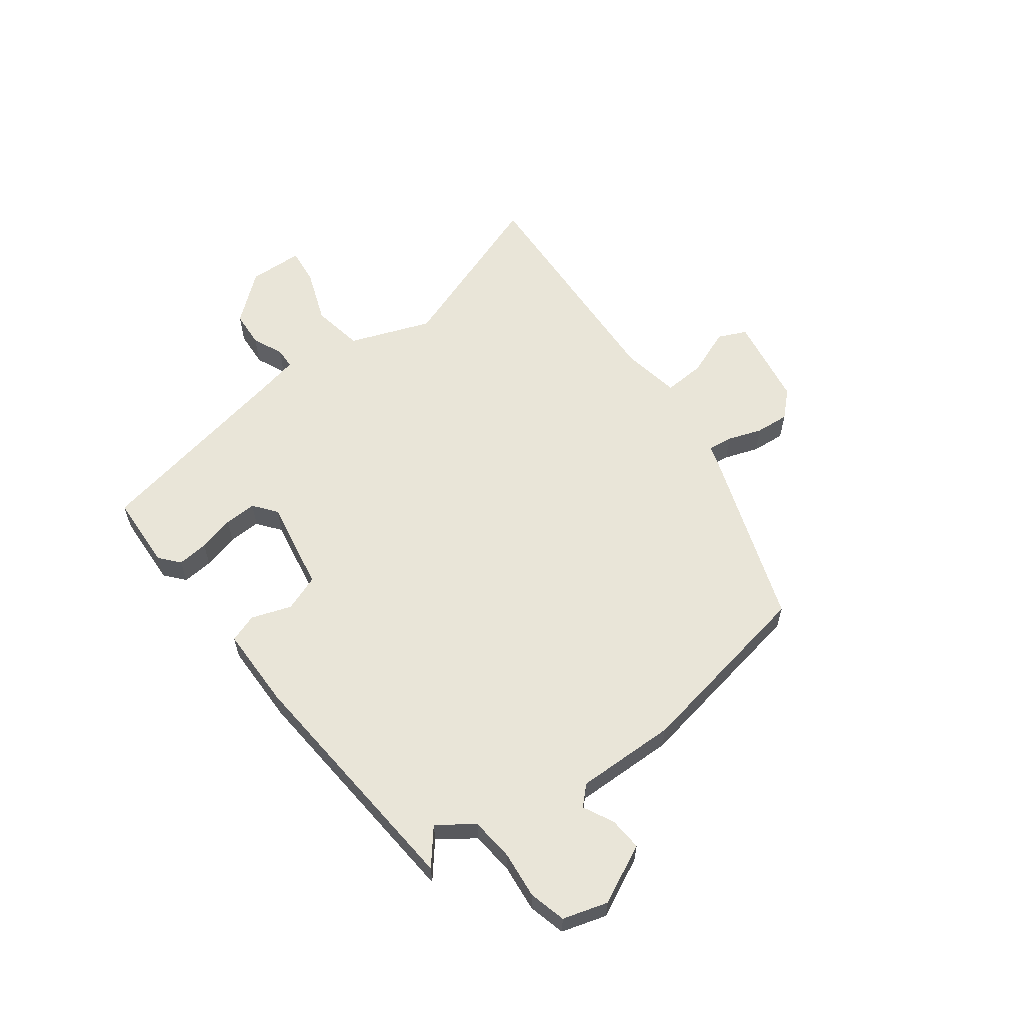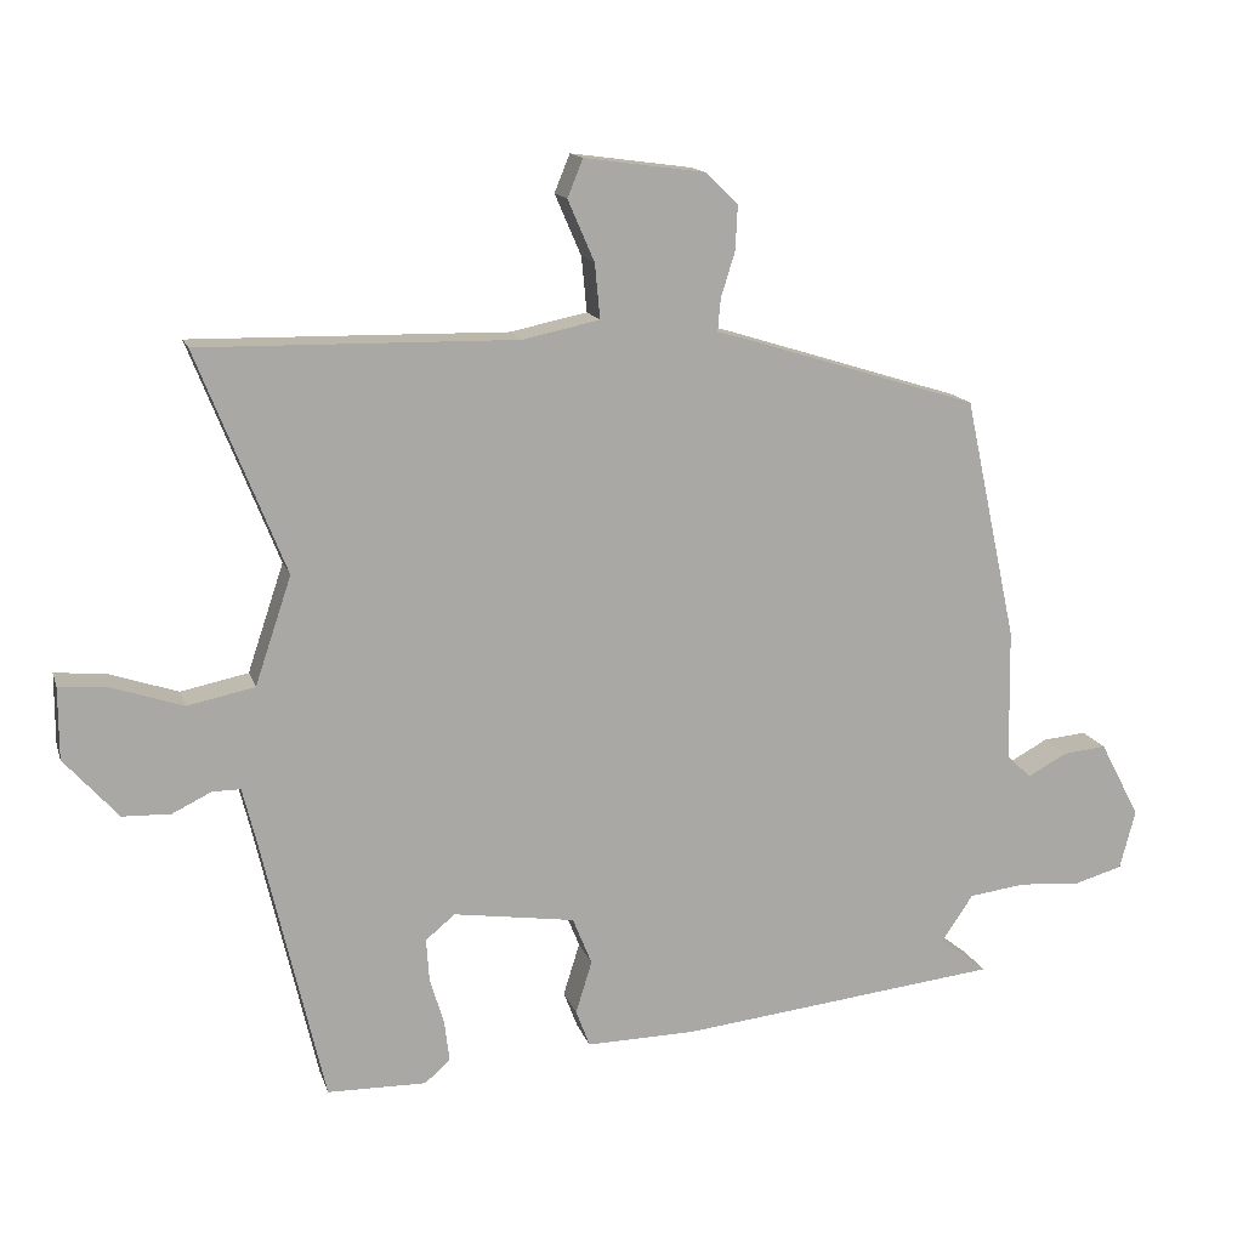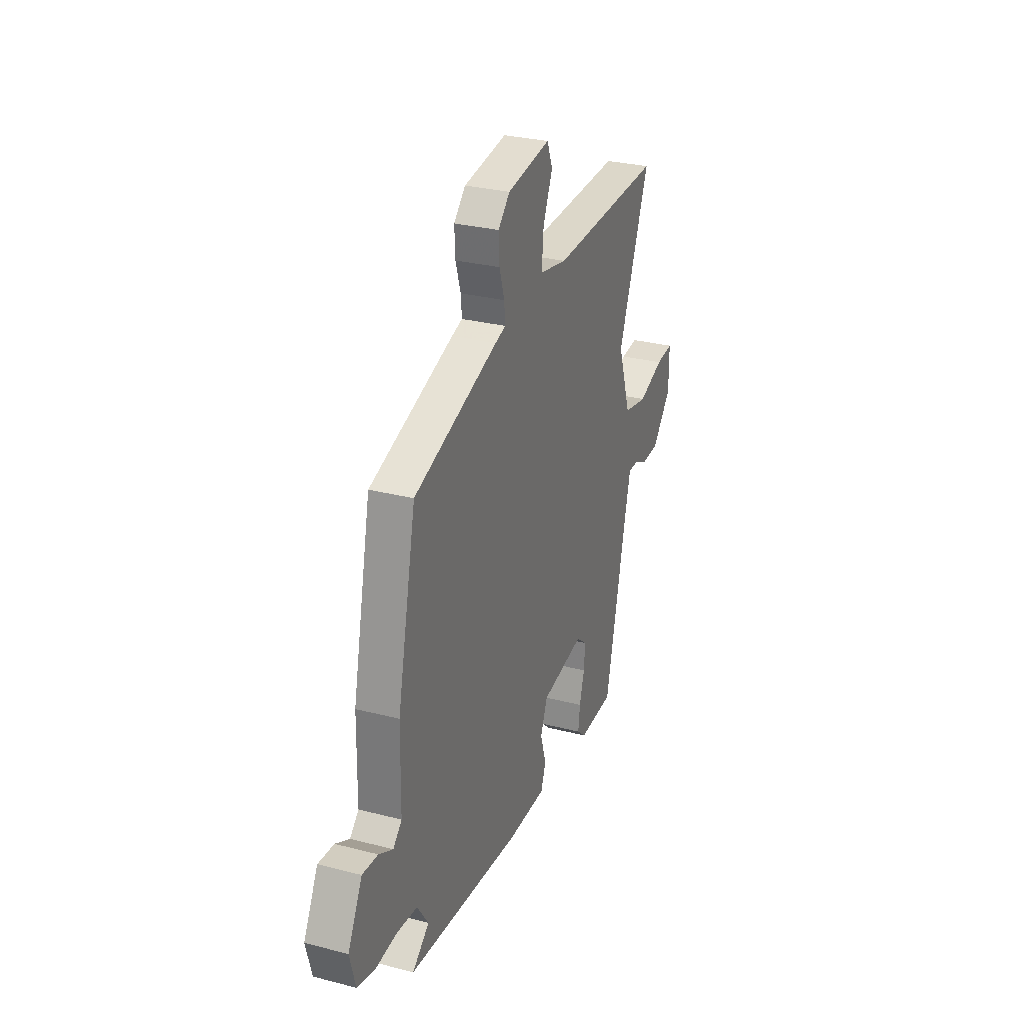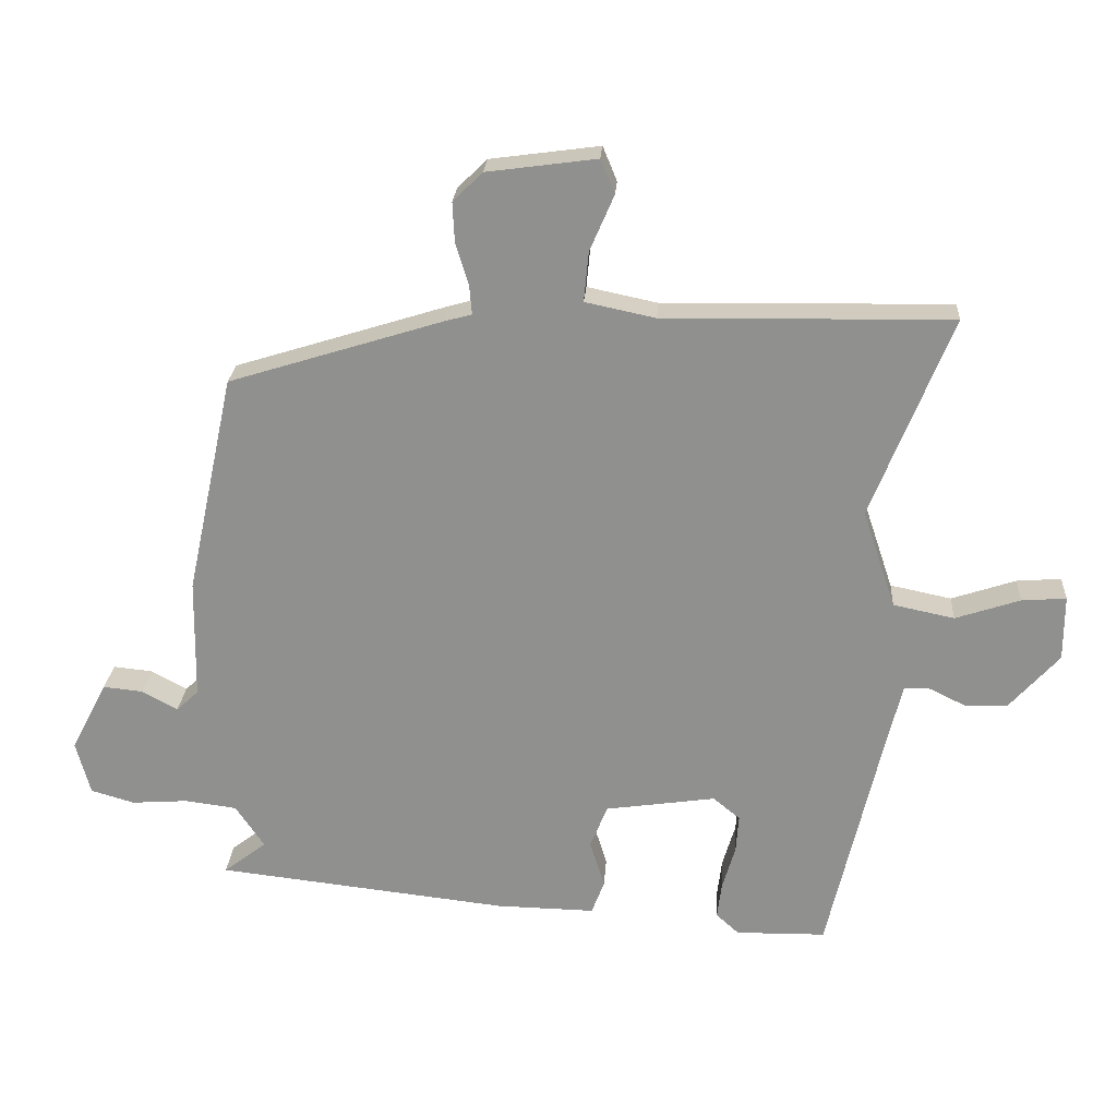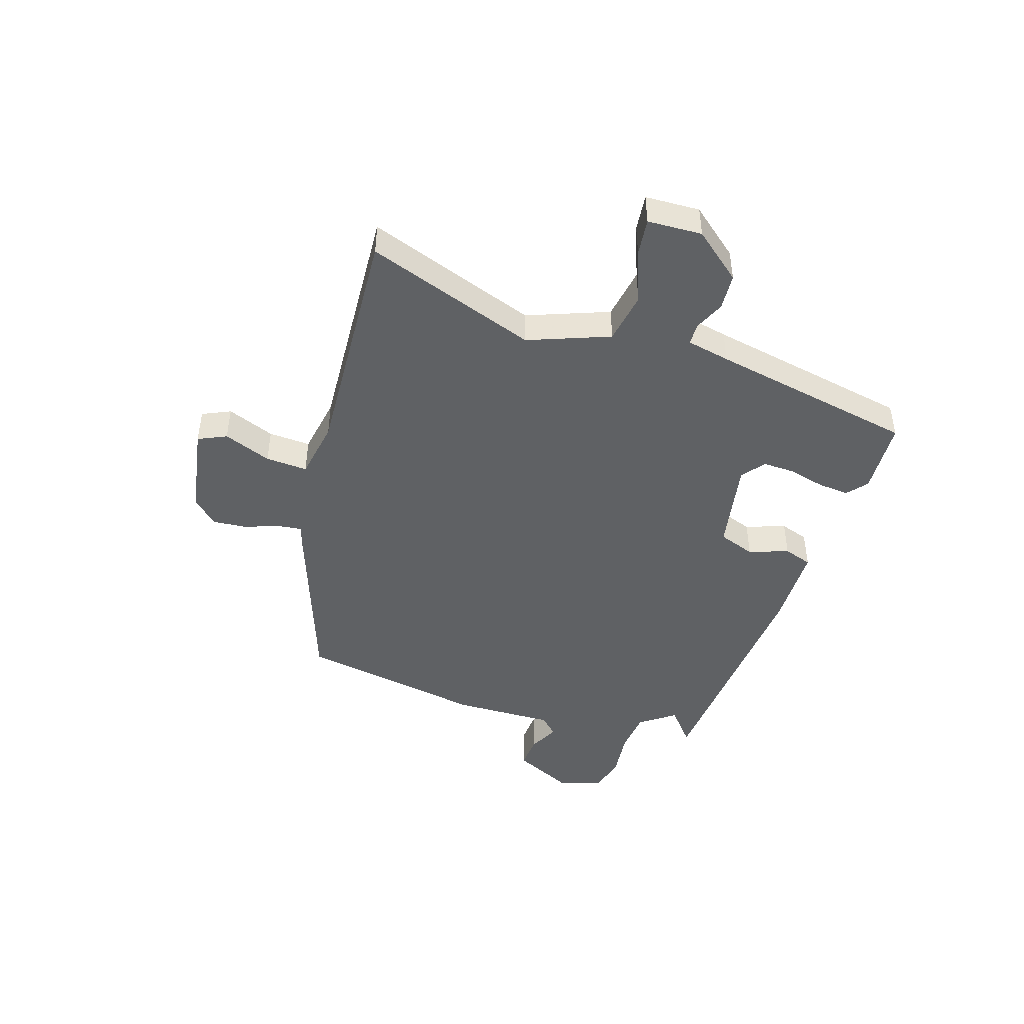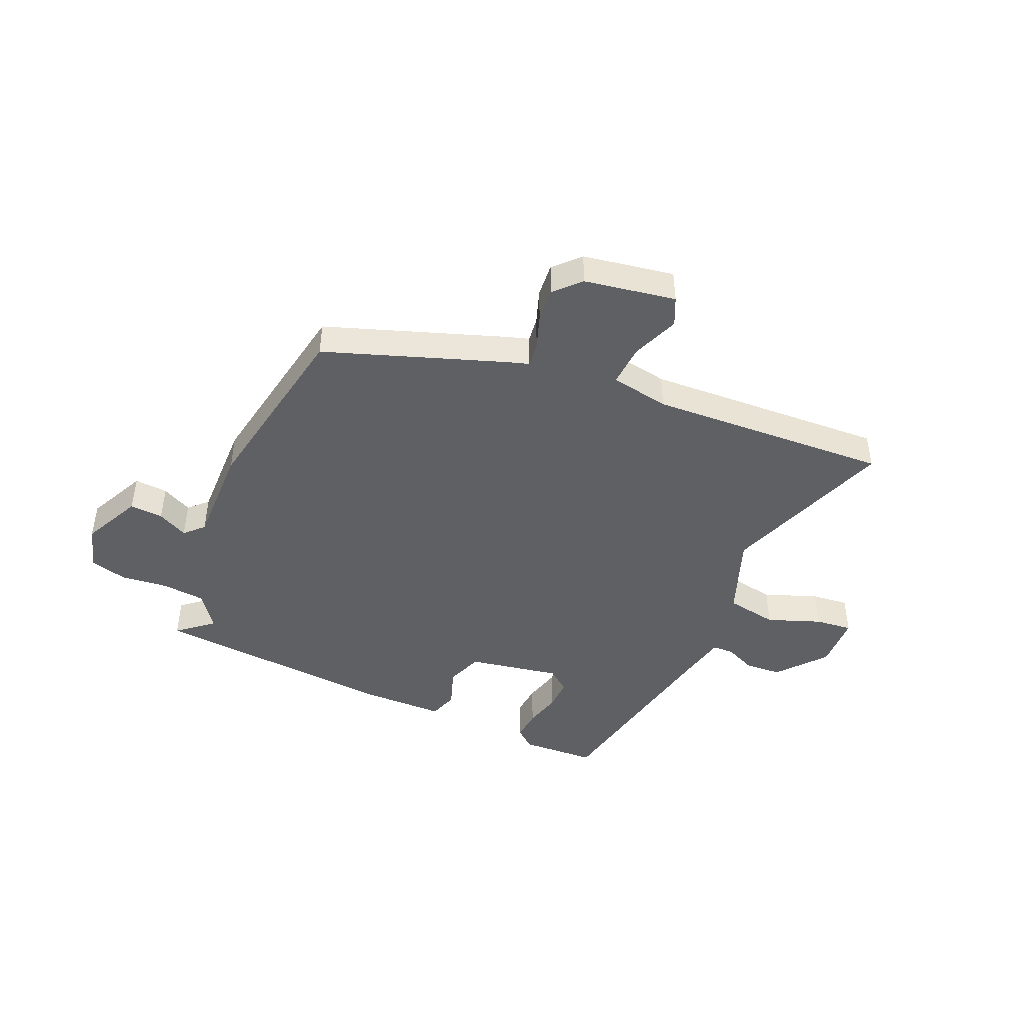
<metadata>
{"format":"obj","ext":"obj","renderer":"f3d","projection":"perspective","resolution":1024,"background":"white","views":[{"elev":59.7,"azim":-124.9,"up":"+Y"},{"elev":14.4,"azim":165.0,"up":"+Z"},{"elev":29.5,"azim":-69.2,"up":"+Z"},{"elev":23.9,"azim":3.7,"up":"+Z"},{"elev":-45.6,"azim":74.5,"up":"+Y"},{"elev":-45.0,"azim":-21.5,"up":"+Y"}]}
</metadata>
<code>
v -0.474 0.07 0.385
v -0.156 0.07 0.484
v -0.116 0.07 0.495
v -0.12 0.07 0.539
v -0.139 0.07 0.6
v -0.142 0.07 0.66
v -0.098 0.07 0.703
v 0.065 0.07 0.725
v 0.086 0.07 0.674
v 0.05 0.07 0.591
v 0.043 0.07 0.517
v 0.147 0.07 0.495
v 0.574 0.07 0.502
v 0.455 0.07 0.203
v 0.504 0.07 0.057
v 0.595 0.07 0.038
v 0.691 0.07 0.07
v 0.757 0.07 0.075
v 0.757 0.07 -0.022
v 0.684 0.07 -0.104
v 0.619 0.07 -0.106
v 0.566 0.07 -0.08
v 0.528 0.07 -0.08
v 0.509 0.07 -0.156
v 0.425 0.07 -0.518
v 0.291 0.07 -0.52
v 0.257 0.07 -0.489
v 0.264 0.07 -0.434
v 0.283 0.07 -0.37
v 0.287 0.07 -0.313
v 0.247 0.07 -0.28
v 0.083 0.07 -0.304
v 0.057 0.07 -0.368
v 0.079 0.07 -0.439
v 0.06 0.07 -0.489
v -0.087 0.07 -0.486
v -0.521 0.07 -0.437
v -0.457 0.07 -0.388
v -0.5 0.07 -0.324
v -0.577 0.07 -0.314
v -0.661 0.07 -0.32
v -0.726 0.07 -0.301
v -0.747 0.07 -0.221
v -0.693 0.07 -0.118
v -0.634 0.07 -0.124
v -0.581 0.07 -0.153
v -0.548 0.07 -0.122
v -0.545 0.07 0.057
v -0.474 0 0.385
v -0.156 0 0.484
v -0.116 0 0.495
v -0.12 0 0.539
v -0.139 0 0.6
v -0.142 0 0.66
v -0.098 0 0.703
v 0.065 0 0.725
v 0.086 0 0.674
v 0.05 0 0.591
v 0.043 0 0.517
v 0.147 0 0.495
v 0.574 0 0.502
v 0.455 0 0.203
v 0.504 0 0.057
v 0.595 0 0.038
v 0.691 0 0.07
v 0.757 0 0.075
v 0.757 0 -0.022
v 0.684 0 -0.104
v 0.619 0 -0.106
v 0.566 0 -0.08
v 0.528 0 -0.08
v 0.509 0 -0.156
v 0.425 0 -0.518
v 0.291 0 -0.52
v 0.257 0 -0.489
v 0.264 0 -0.434
v 0.283 0 -0.37
v 0.287 0 -0.313
v 0.247 0 -0.28
v 0.083 0 -0.304
v 0.057 0 -0.368
v 0.079 0 -0.439
v 0.06 0 -0.489
v -0.087 0 -0.486
v -0.521 0 -0.437
v -0.457 0 -0.388
v -0.5 0 -0.324
v -0.577 0 -0.314
v -0.661 0 -0.32
v -0.726 0 -0.301
v -0.747 0 -0.221
v -0.693 0 -0.118
v -0.634 0 -0.124
v -0.581 0 -0.153
v -0.548 0 -0.122
v -0.545 0 0.057
f 1 2 3
f 48 1 3
f 47 48 3
f 44 45 46
f 43 44 46
f 42 43 46
f 41 42 46
f 40 41 46
f 39 40 46 47
f 38 39 47 3
f 36 37 38
f 35 36 38
f 34 35 38
f 33 34 38
f 32 33 38 3
f 27 28 29
f 26 27 29
f 25 26 29
f 24 25 29
f 23 24 29 30
f 20 21 22
f 19 20 22
f 18 19 22
f 17 18 22
f 16 17 22
f 15 16 22 23
f 23 30 31
f 15 23 31
f 14 15 31
f 8 9 10
f 7 8 10
f 6 7 10
f 5 6 10
f 4 5 10
f 4 10 11
f 3 4 11 12
f 14 31 32
f 13 14 32
f 12 13 32
f 3 12 32
f 51 50 49
f 51 49 96
f 51 96 95
f 94 93 92
f 94 92 91
f 94 91 90
f 94 90 89
f 94 89 88
f 95 94 88 87
f 51 95 87 86
f 86 85 84
f 86 84 83
f 86 83 82
f 86 82 81
f 51 86 81 80
f 77 76 75
f 77 75 74
f 77 74 73
f 77 73 72
f 78 77 72 71
f 70 69 68
f 70 68 67
f 70 67 66
f 70 66 65
f 70 65 64
f 71 70 64 63
f 79 78 71
f 79 71 63
f 79 63 62
f 58 57 56
f 58 56 55
f 58 55 54
f 58 54 53
f 58 53 52
f 59 58 52
f 60 59 52 51
f 80 79 62
f 80 62 61
f 80 61 60
f 80 60 51
f 1 49 50 2
f 2 50 51 3
f 3 51 52 4
f 4 52 53 5
f 5 53 54 6
f 6 54 55 7
f 7 55 56 8
f 8 56 57 9
f 9 57 58 10
f 10 58 59 11
f 11 59 60 12
f 12 60 61 13
f 13 61 62 14
f 14 62 63 15
f 15 63 64 16
f 16 64 65 17
f 17 65 66 18
f 18 66 67 19
f 19 67 68 20
f 20 68 69 21
f 21 69 70 22
f 22 70 71 23
f 23 71 72 24
f 24 72 73 25
f 25 73 74 26
f 26 74 75 27
f 27 75 76 28
f 28 76 77 29
f 29 77 78 30
f 30 78 79 31
f 31 79 80 32
f 32 80 81 33
f 33 81 82 34
f 34 82 83 35
f 35 83 84 36
f 36 84 85 37
f 37 85 86 38
f 38 86 87 39
f 39 87 88 40
f 40 88 89 41
f 41 89 90 42
f 42 90 91 43
f 43 91 92 44
f 44 92 93 45
f 45 93 94 46
f 46 94 95 47
f 47 95 96 48
f 48 96 49 1

</code>
